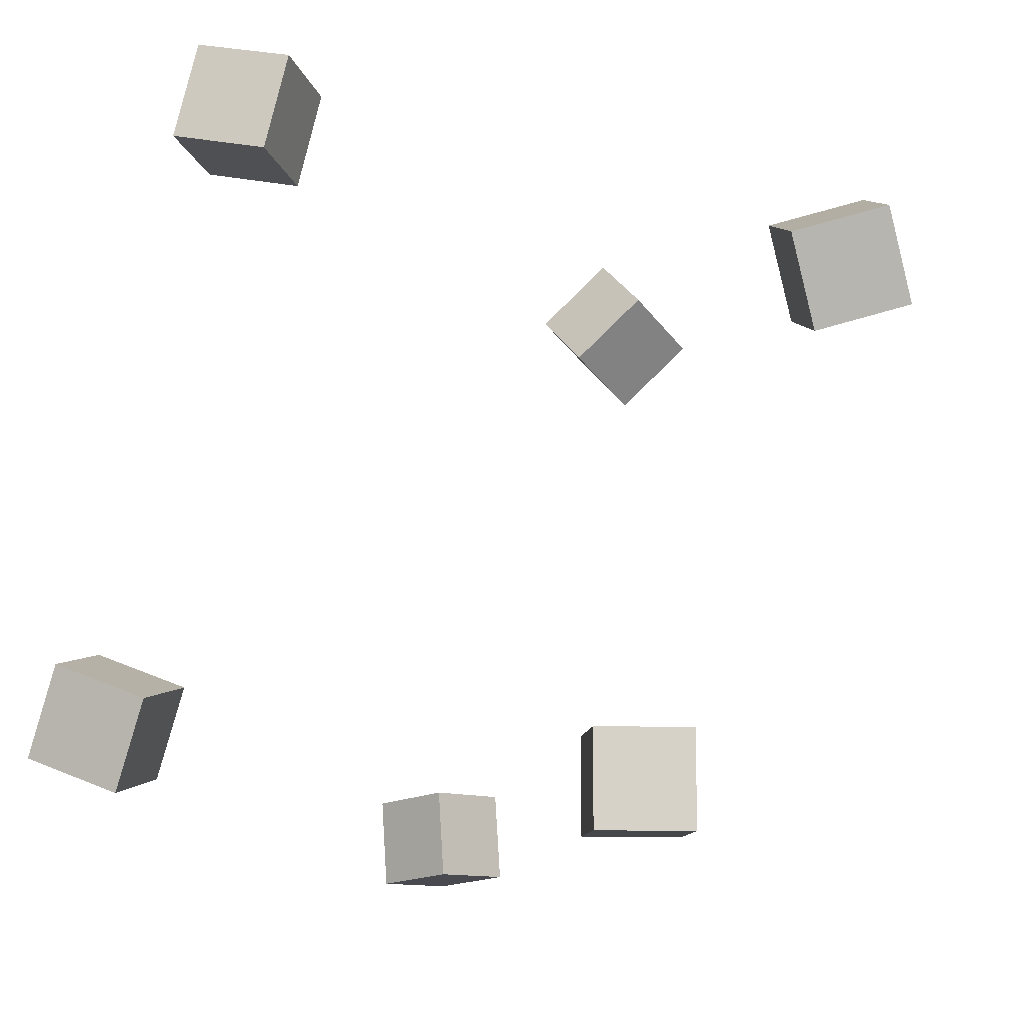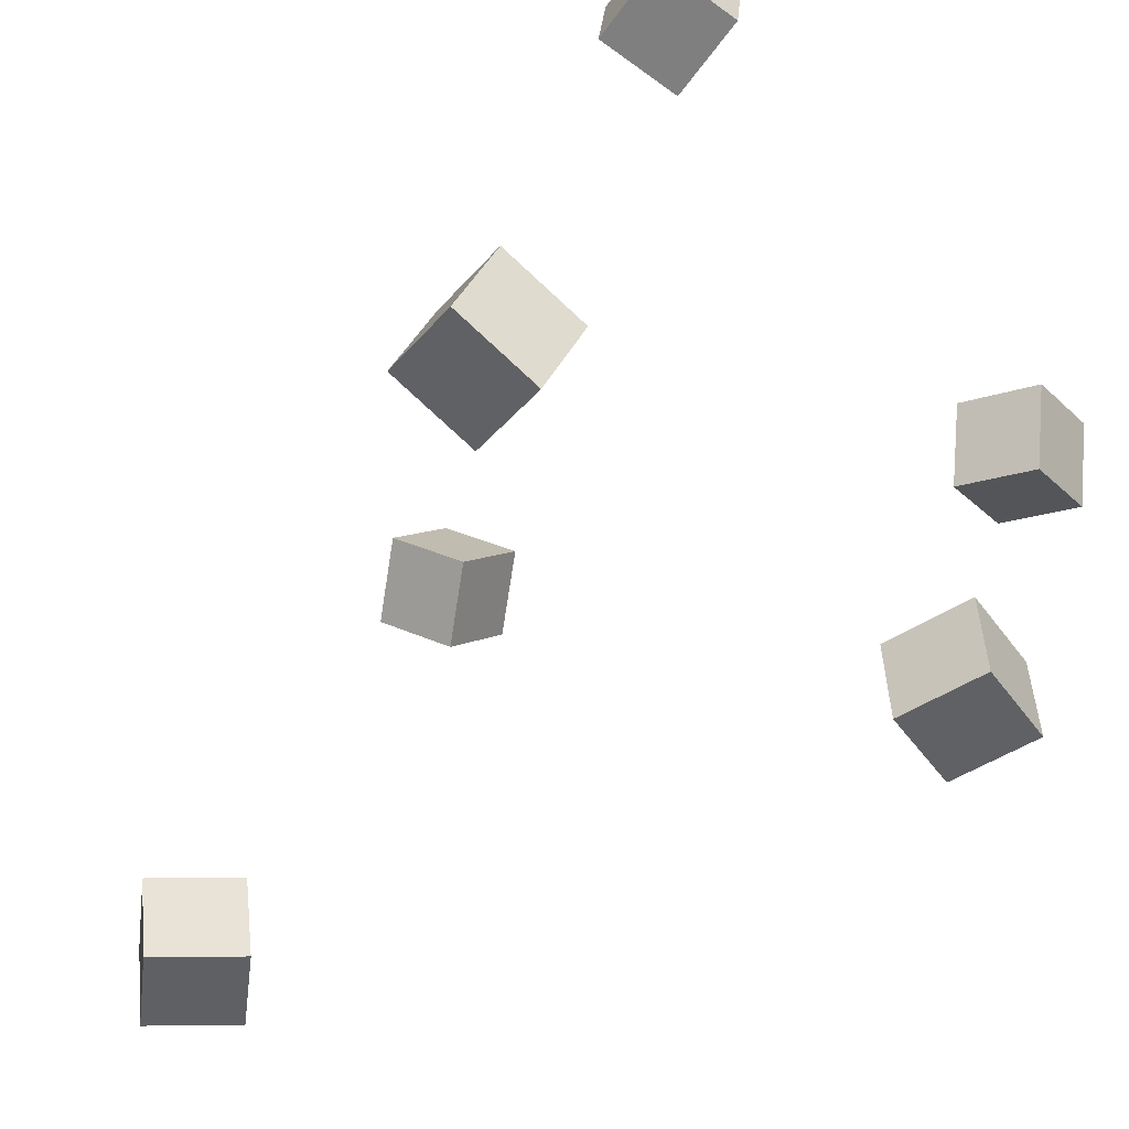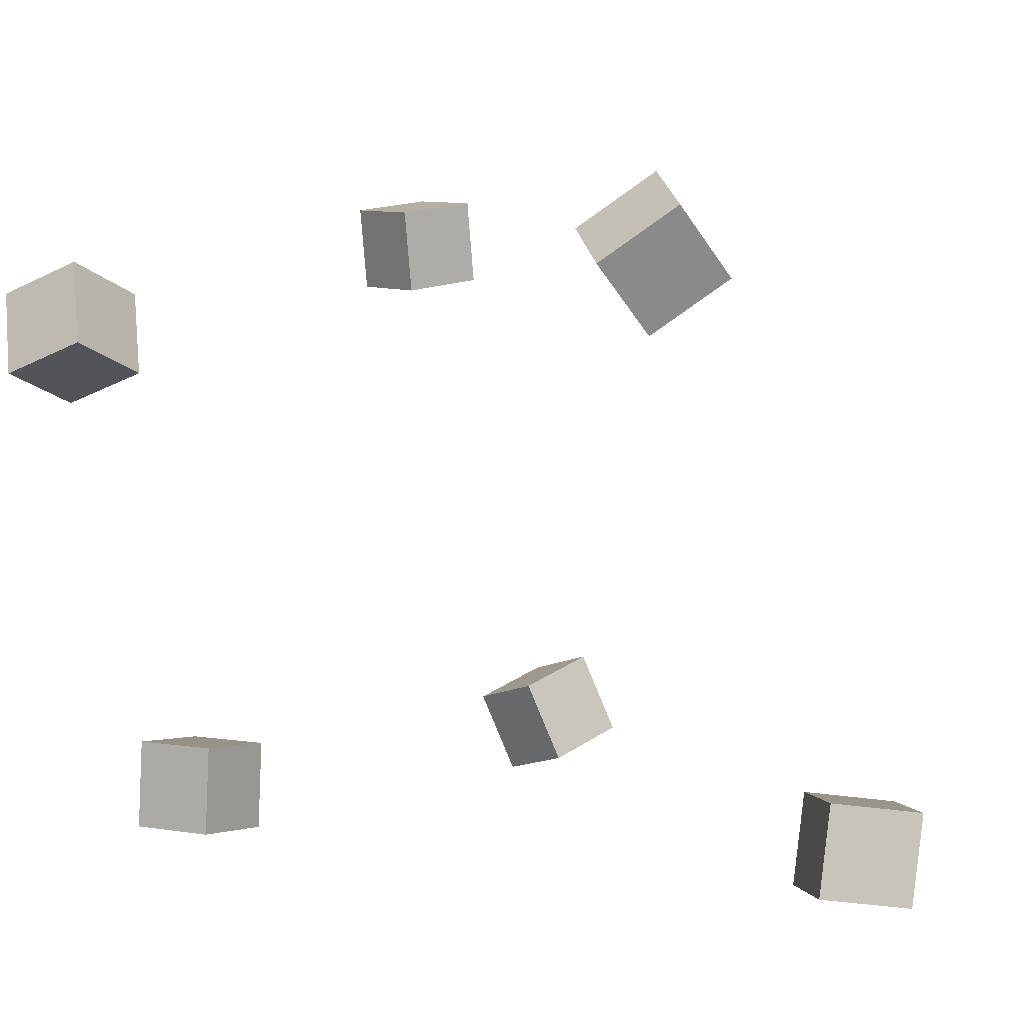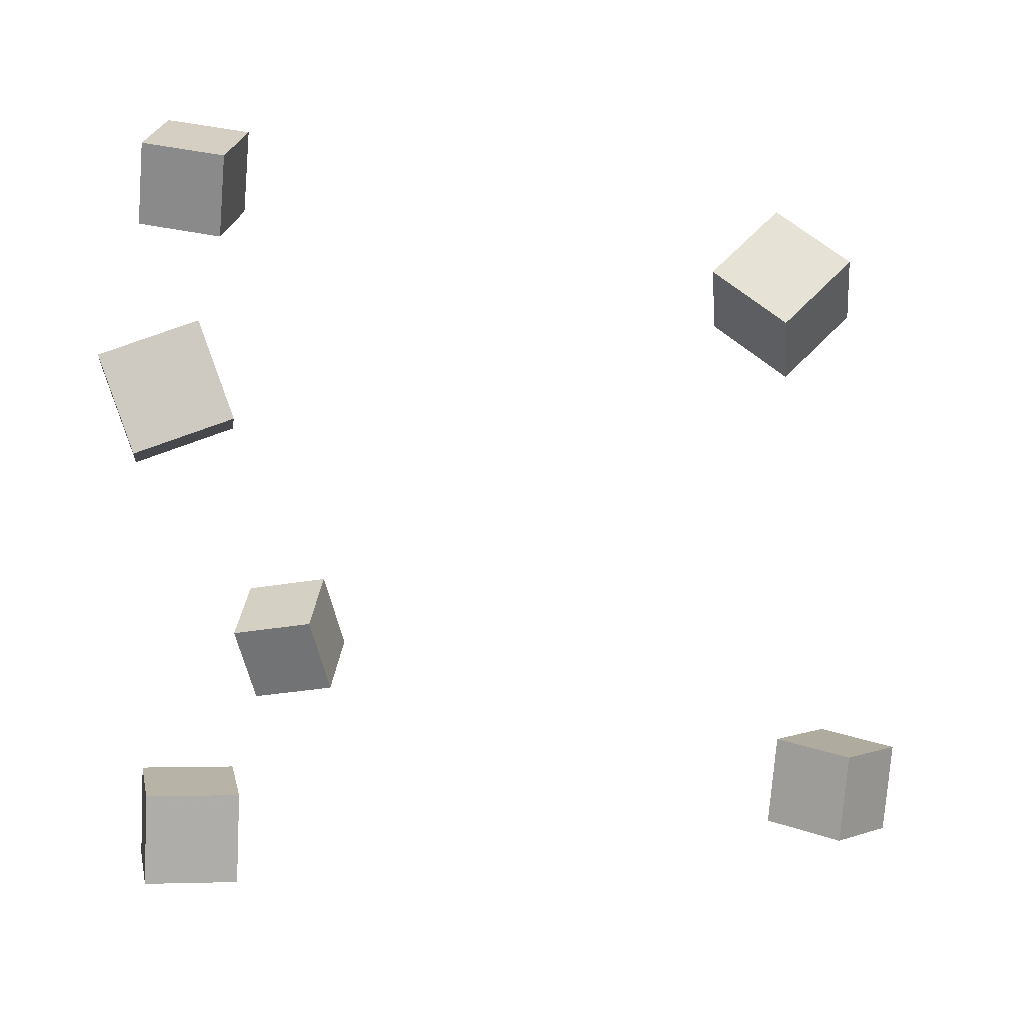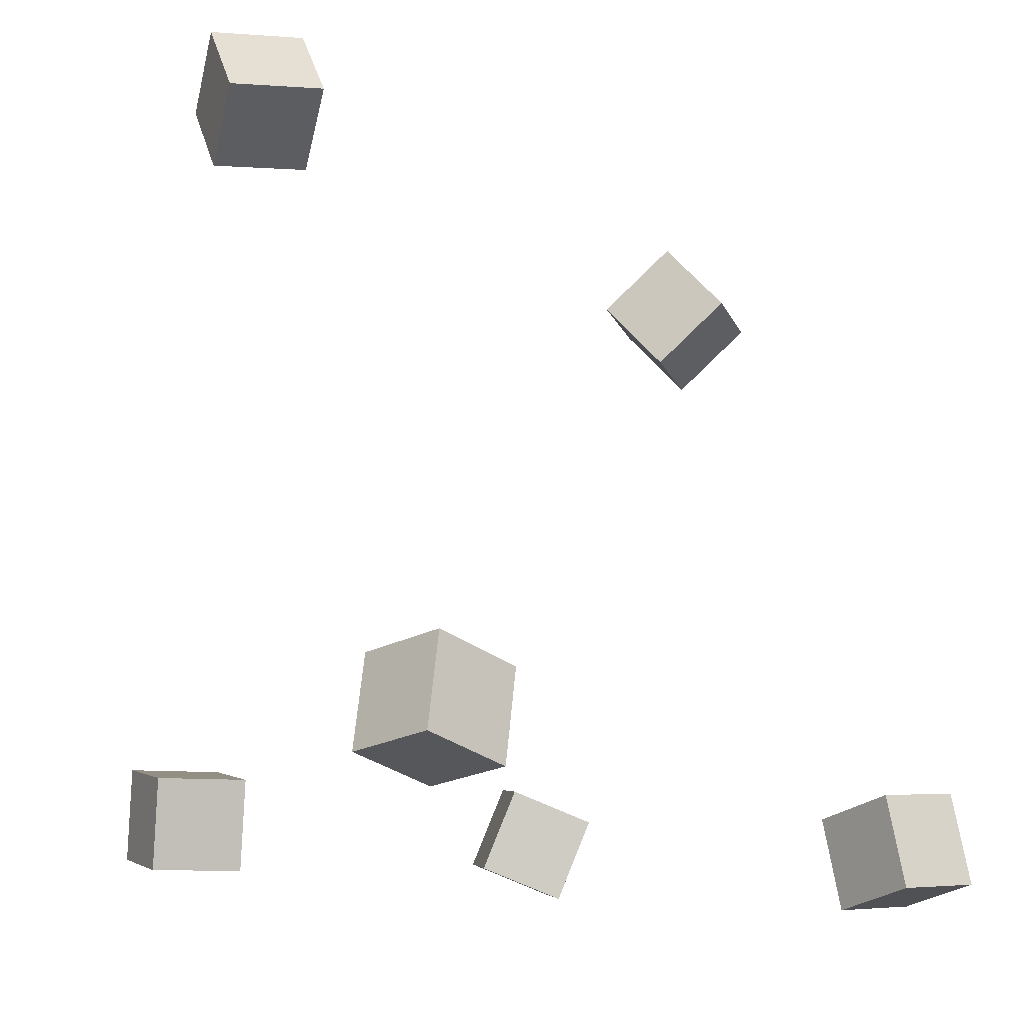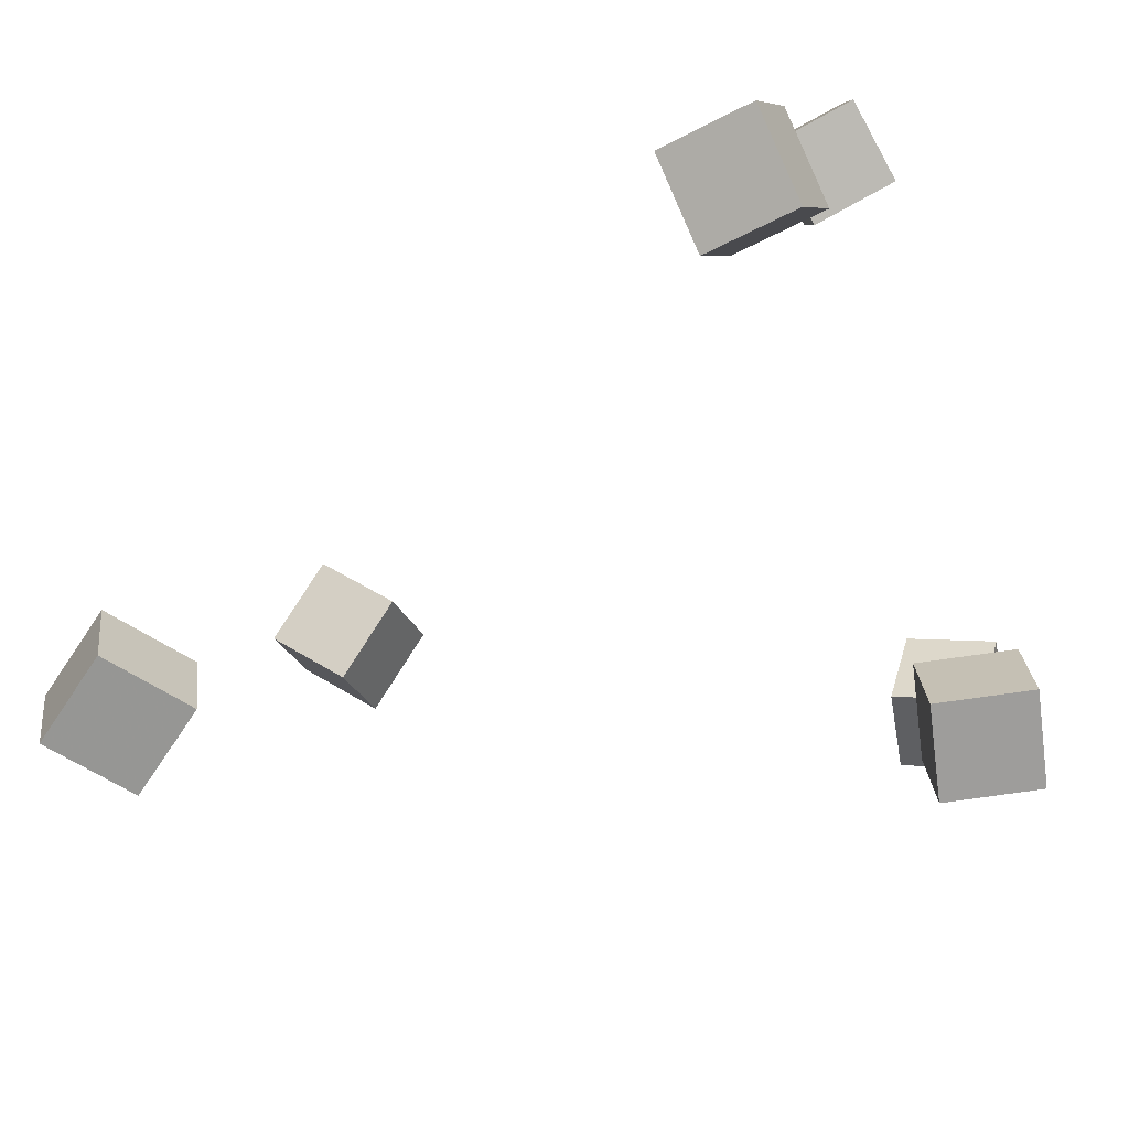
<metadata>
{"format":"obj","ext":"obj","renderer":"f3d","projection":"perspective","resolution":1024,"background":"white","views":[{"elev":-8.0,"azim":7.9,"up":"+Z"},{"elev":-47.4,"azim":-42.9,"up":"+Z"},{"elev":-1.2,"azim":135.0,"up":"+Z"},{"elev":12.4,"azim":93.0,"up":"+Z"},{"elev":-14.8,"azim":-114.8,"up":"+Y"},{"elev":-69.5,"azim":-69.6,"up":"+Z"}]}
</metadata>
<code>
v 0.009066 0.2669 0.1665
v -0.03124 0.2044 0.2053
v 0.07009 0.263 0.2236
v 0.02979 0.2005 0.2624
v 0.05035 0.2106 0.1185
v 0.01004 0.148 0.1573
v 0.1114 0.2067 0.1756
v 0.07107 0.1441 0.2144
f 1.0 7.0 5.0
f 1.0 3.0 7.0
f 1.0 4.0 3.0
f 1.0 2.0 4.0
f 3.0 8.0 7.0
f 3.0 4.0 8.0
f 5.0 7.0 8.0
f 5.0 8.0 6.0
f 1.0 5.0 6.0
f 1.0 6.0 2.0
f 2.0 6.0 8.0
f 2.0 8.0 4.0
v 0.3362 -0.3181 0.09977
v 0.2572 -0.3322 0.07687
v 0.3152 -0.2408 0.1248
v 0.2361 -0.2548 0.1019
v 0.3193 -0.3475 0.1761
v 0.2403 -0.3615 0.1532
v 0.2983 -0.2701 0.2012
v 0.2192 -0.2842 0.1783
f 9.0 15.0 13.0
f 9.0 11.0 15.0
f 9.0 12.0 11.0
f 9.0 10.0 12.0
f 11.0 16.0 15.0
f 11.0 12.0 16.0
f 13.0 15.0 16.0
f 13.0 16.0 14.0
f 9.0 13.0 14.0
f 9.0 14.0 10.0
f 10.0 14.0 16.0
f 10.0 16.0 12.0
v -0.1381 0.2133 -0.361
v -0.1444 0.2212 -0.2779
v -0.2061 0.2617 -0.3707
v -0.2123 0.2696 -0.2876
v -0.08958 0.2809 -0.3637
v -0.09582 0.2888 -0.2807
v -0.1576 0.3293 -0.3734
v -0.1638 0.3372 -0.2904
f 17.0 23.0 21.0
f 17.0 19.0 23.0
f 17.0 20.0 19.0
f 17.0 18.0 20.0
f 19.0 24.0 23.0
f 19.0 20.0 24.0
f 21.0 23.0 24.0
f 21.0 24.0 22.0
f 17.0 21.0 22.0
f 17.0 22.0 18.0
f 18.0 22.0 24.0
f 18.0 24.0 20.0
v -0.2652 -0.3989 0.2425
v -0.2474 -0.3902 0.3225
v -0.2551 -0.3175 0.2314
v -0.2373 -0.3088 0.3114
v -0.1854 -0.4111 0.2261
v -0.1676 -0.4023 0.3061
v -0.1753 -0.3296 0.215
v -0.1576 -0.3209 0.295
f 25.0 31.0 29.0
f 25.0 27.0 31.0
f 25.0 28.0 27.0
f 25.0 26.0 28.0
f 27.0 32.0 31.0
f 27.0 28.0 32.0
f 29.0 31.0 32.0
f 29.0 32.0 30.0
f 25.0 29.0 30.0
f 25.0 30.0 26.0
f 26.0 30.0 32.0
f 26.0 32.0 28.0
v 0.07878 -0.3747 -0.3274
v 0.07847 -0.371 -0.2453
v 0.06012 -0.2946 -0.3311
v 0.05981 -0.2909 -0.249
v 0.1589 -0.356 -0.3279
v 0.1586 -0.3524 -0.2458
v 0.1402 -0.2759 -0.3316
v 0.1399 -0.2723 -0.2495
f 33.0 39.0 37.0
f 33.0 35.0 39.0
f 33.0 36.0 35.0
f 33.0 34.0 36.0
f 35.0 40.0 39.0
f 35.0 36.0 40.0
f 37.0 39.0 40.0
f 37.0 40.0 38.0
f 33.0 37.0 38.0
f 33.0 38.0 34.0
f 34.0 38.0 40.0
f 34.0 40.0 36.0
v -0.4019 -0.3205 -0.2656
v -0.3742 -0.3384 -0.1885
v -0.3897 -0.239 -0.2512
v -0.362 -0.2568 -0.174
v -0.324 -0.327 -0.2951
v -0.2963 -0.3448 -0.218
v -0.3118 -0.2455 -0.2807
v -0.2841 -0.2633 -0.2035
f 41.0 47.0 45.0
f 41.0 43.0 47.0
f 41.0 44.0 43.0
f 41.0 42.0 44.0
f 43.0 48.0 47.0
f 43.0 44.0 48.0
f 45.0 47.0 48.0
f 45.0 48.0 46.0
f 41.0 45.0 46.0
f 41.0 46.0 42.0
f 42.0 46.0 48.0
f 42.0 48.0 44.0

</code>
